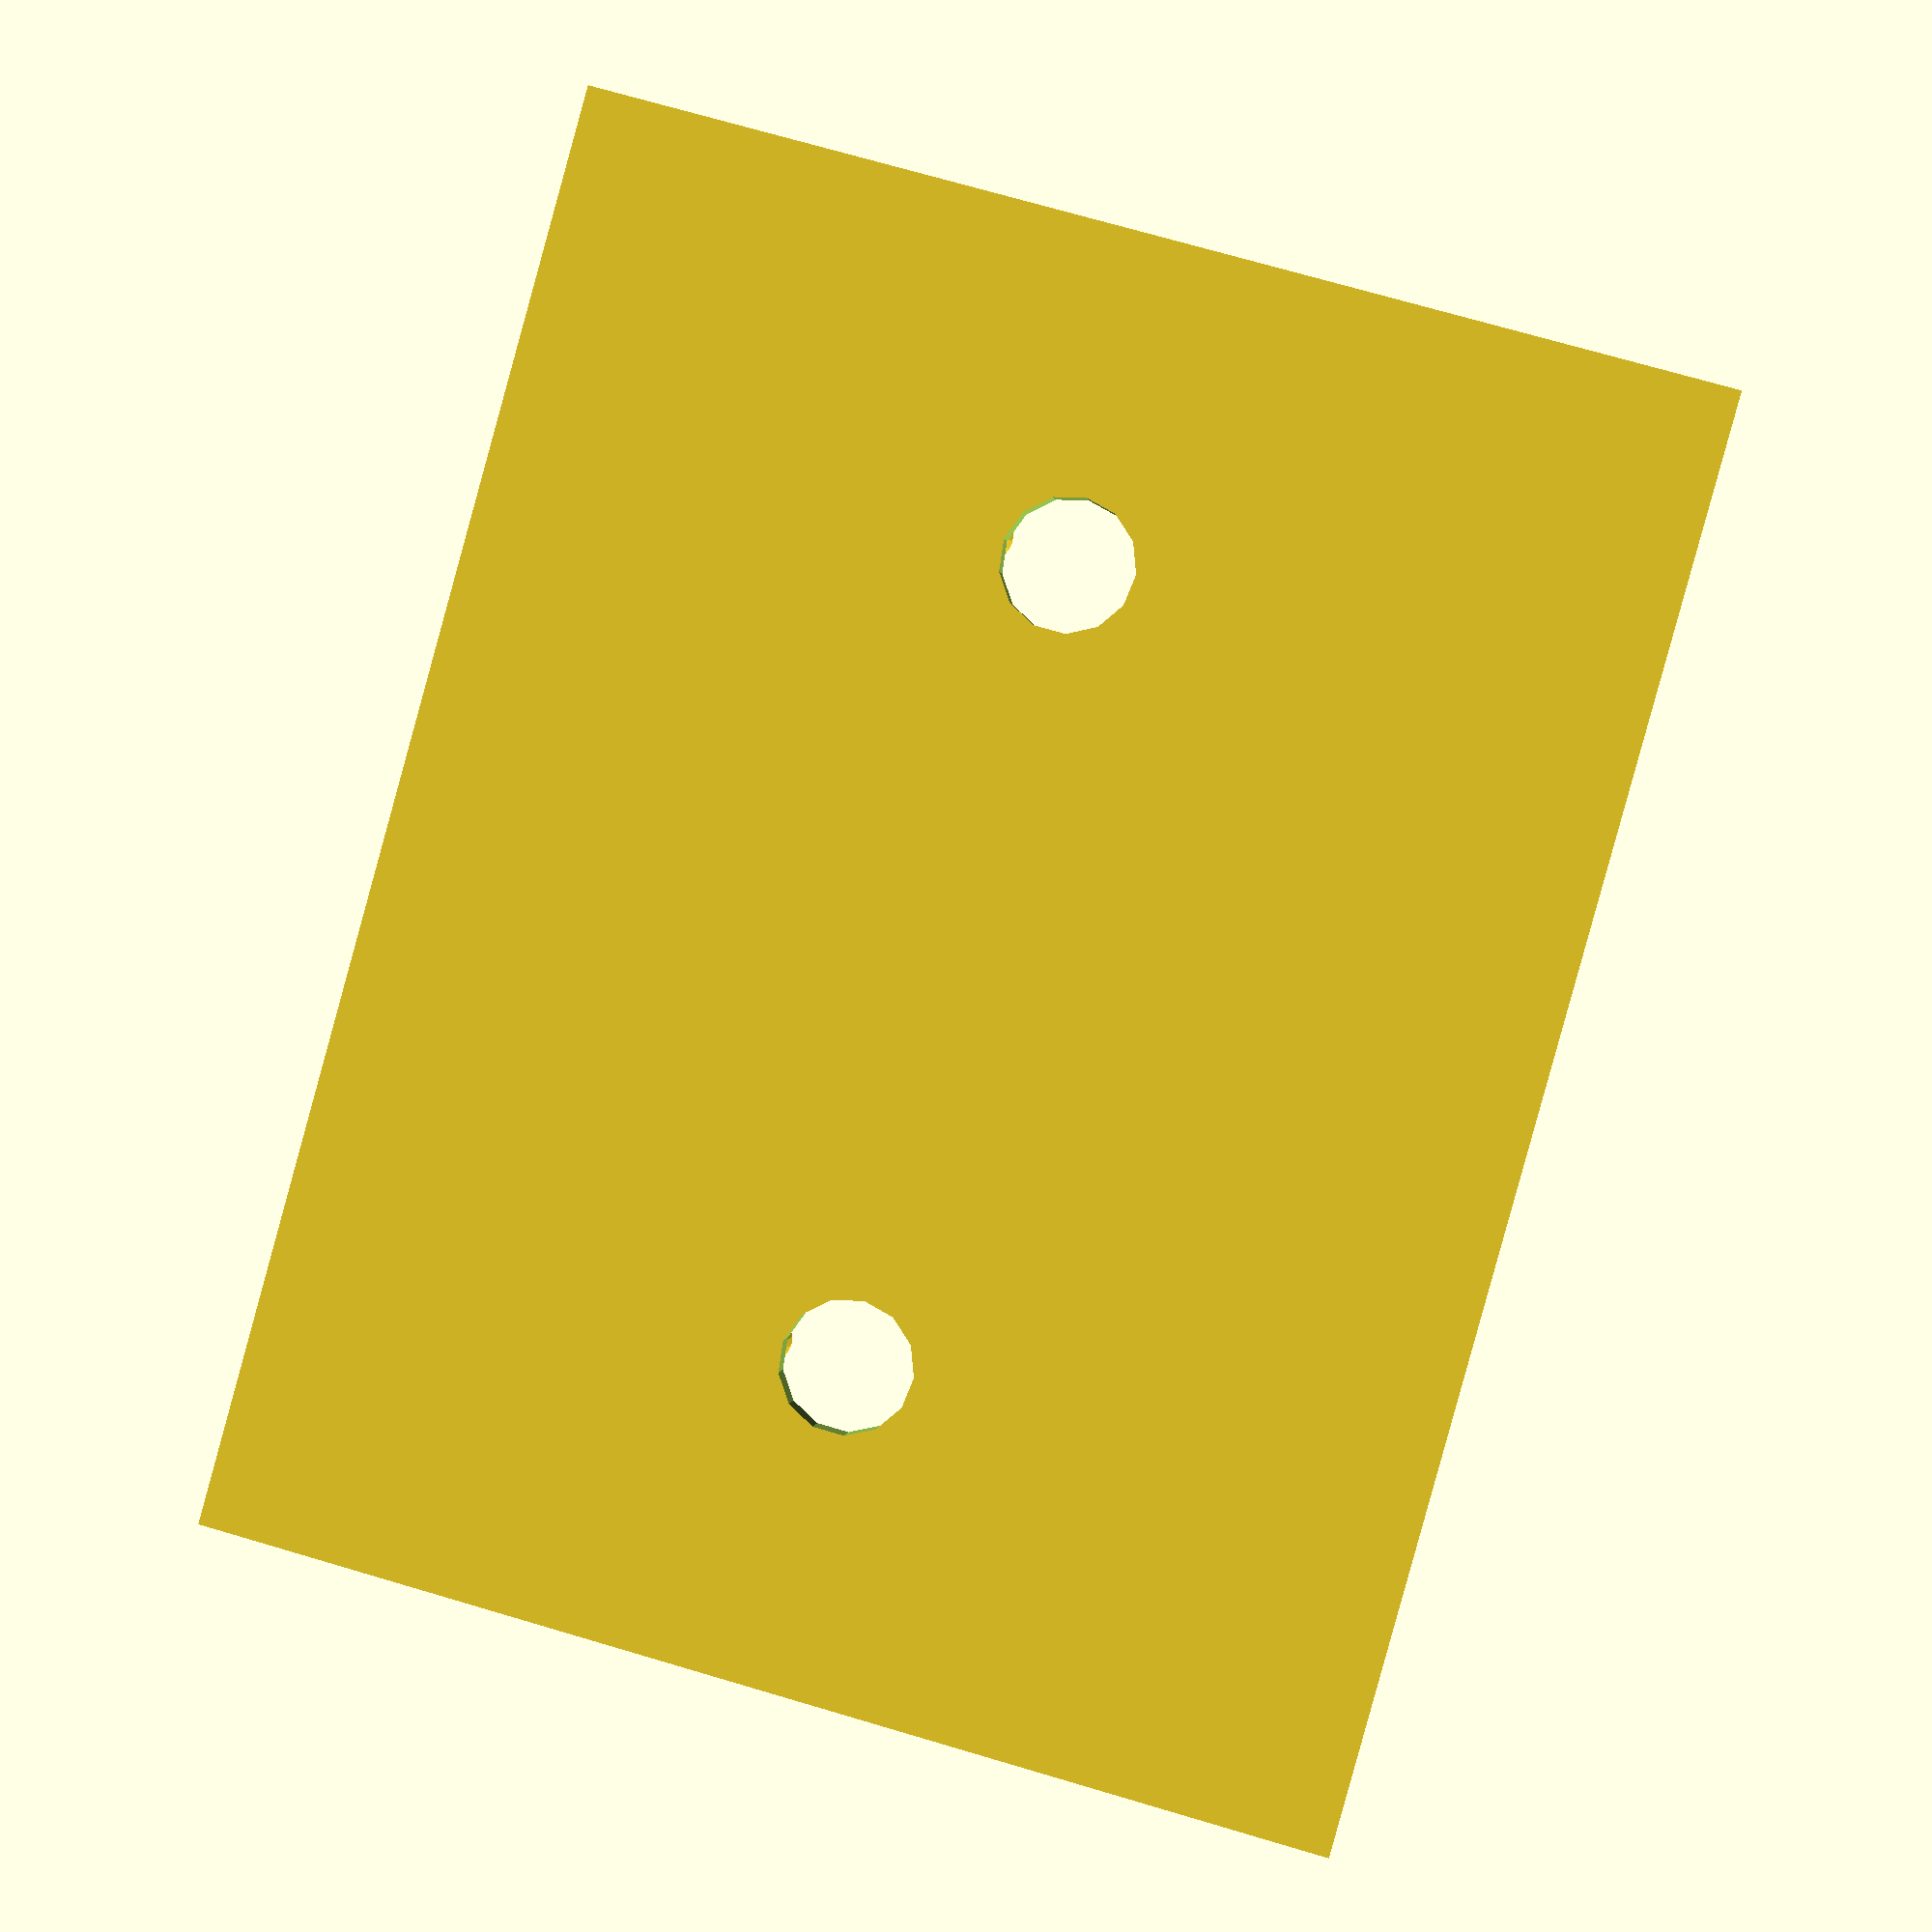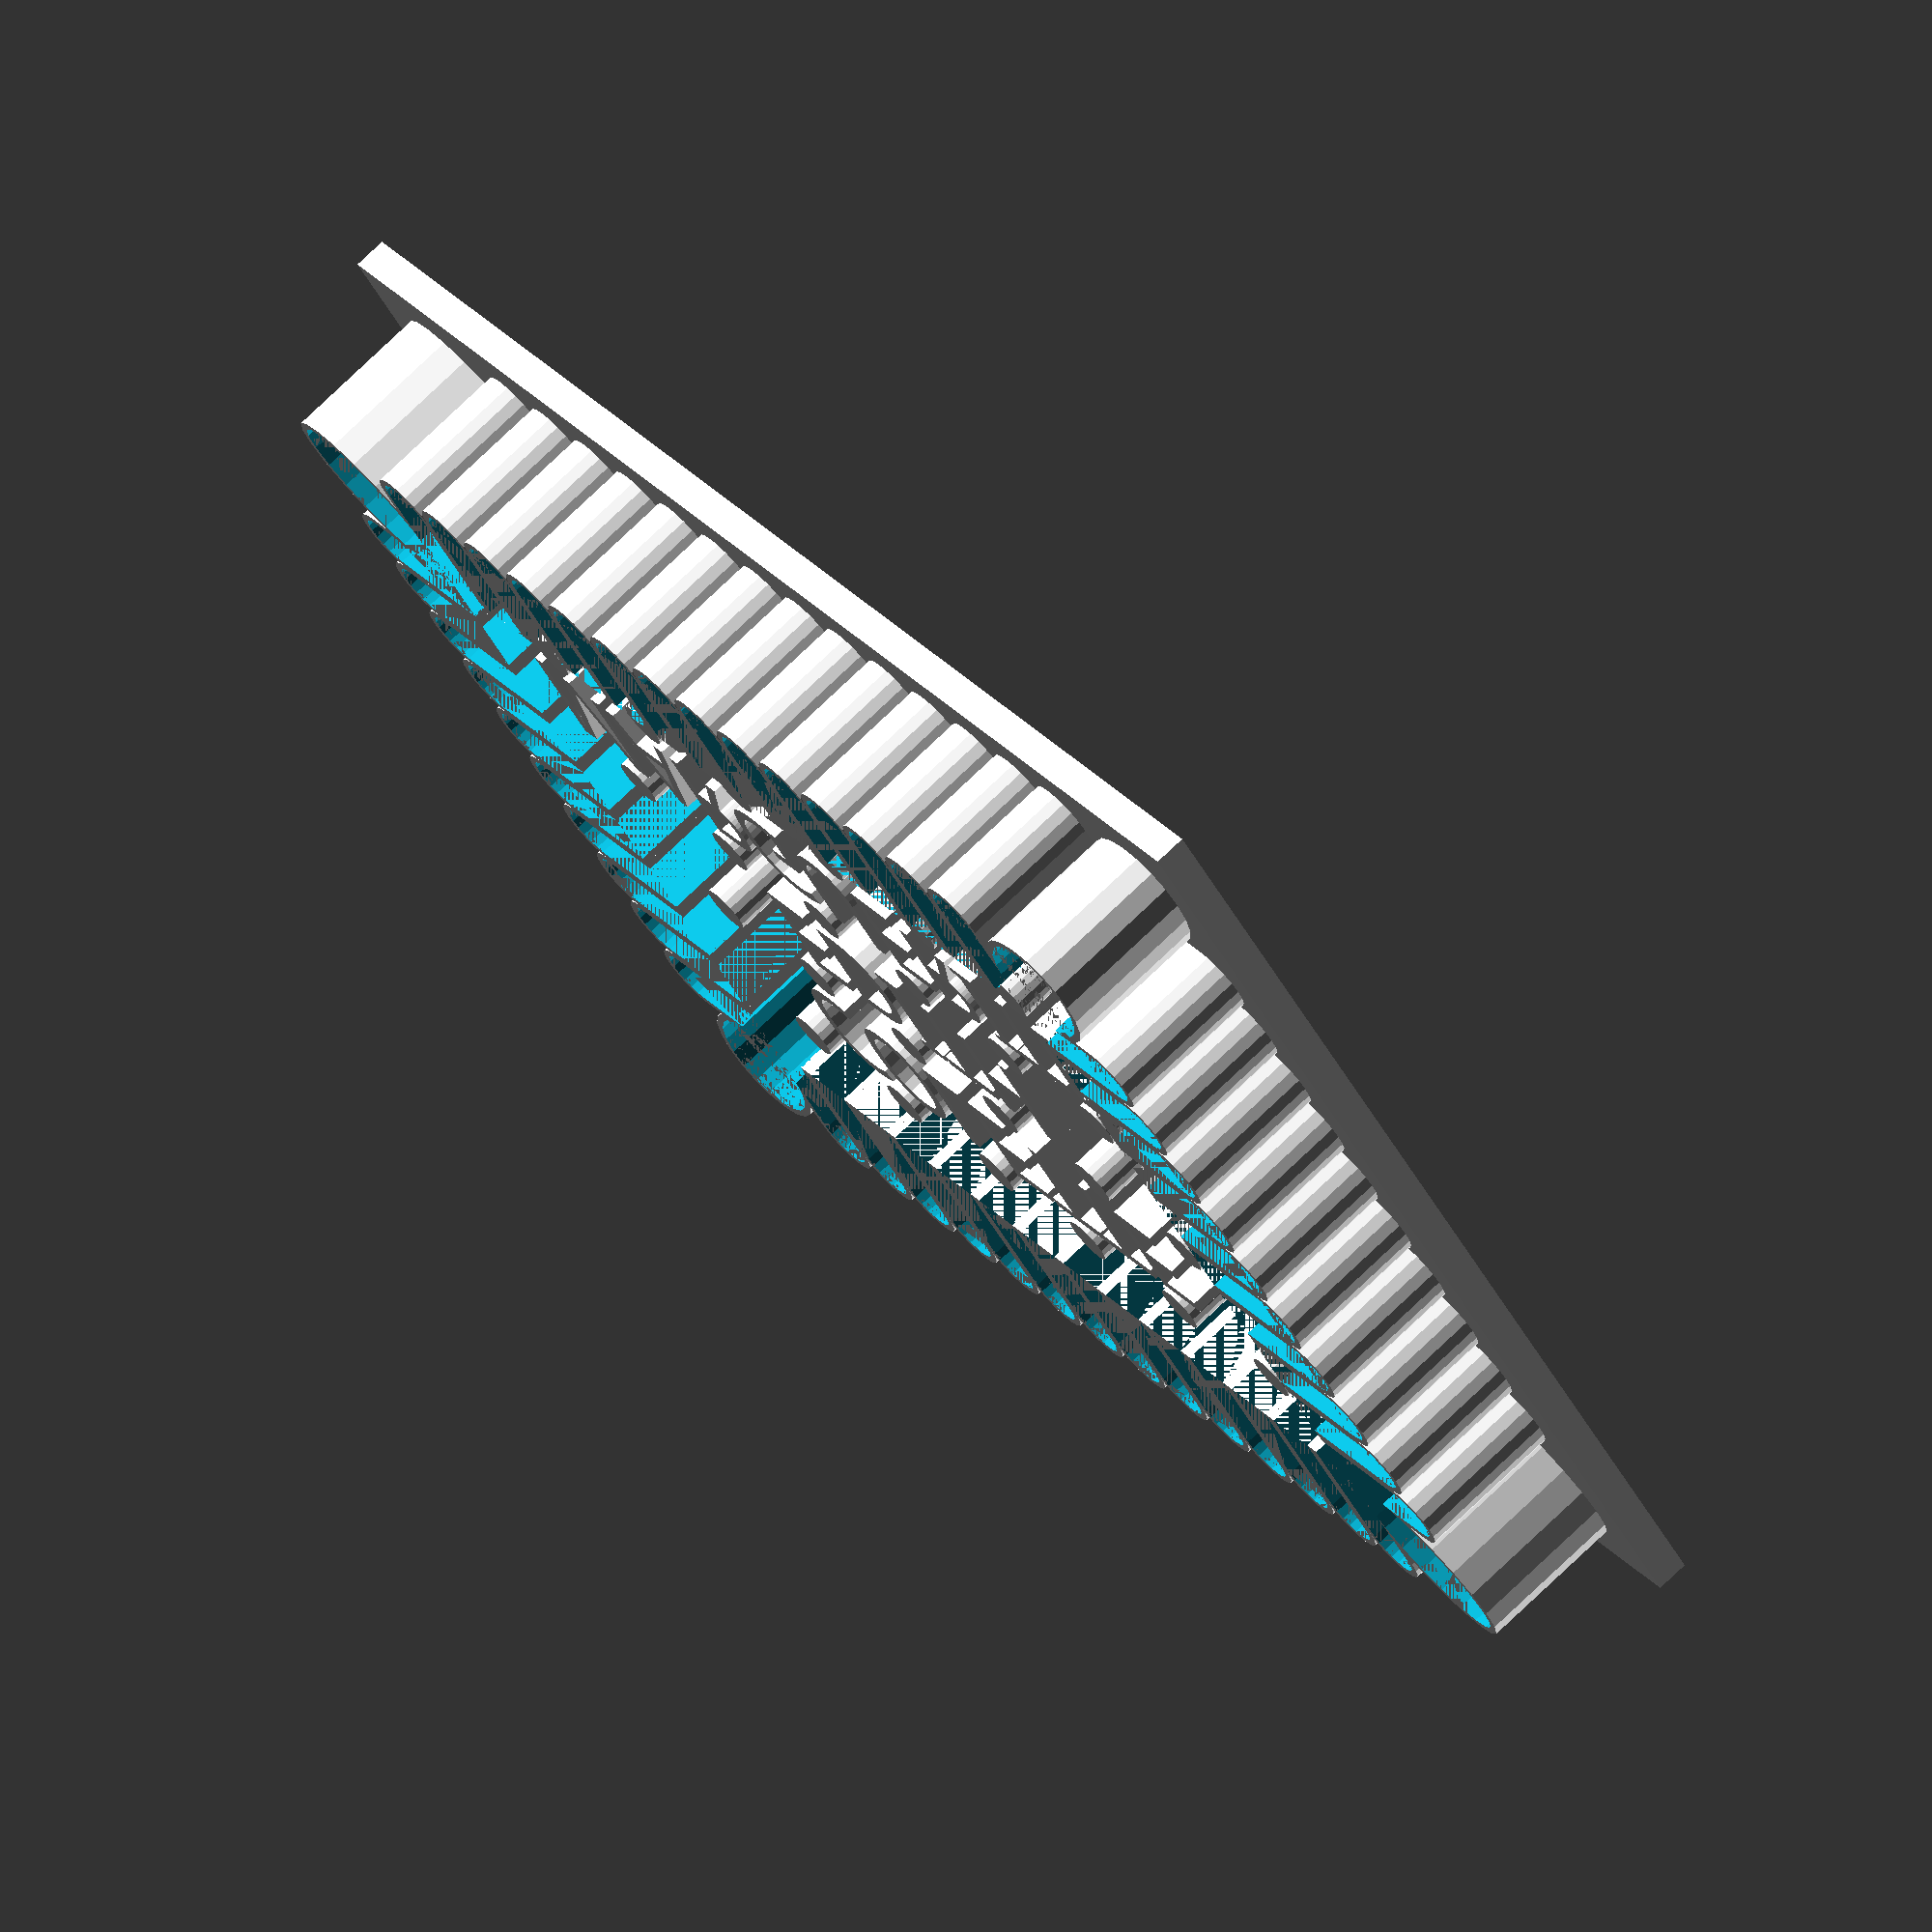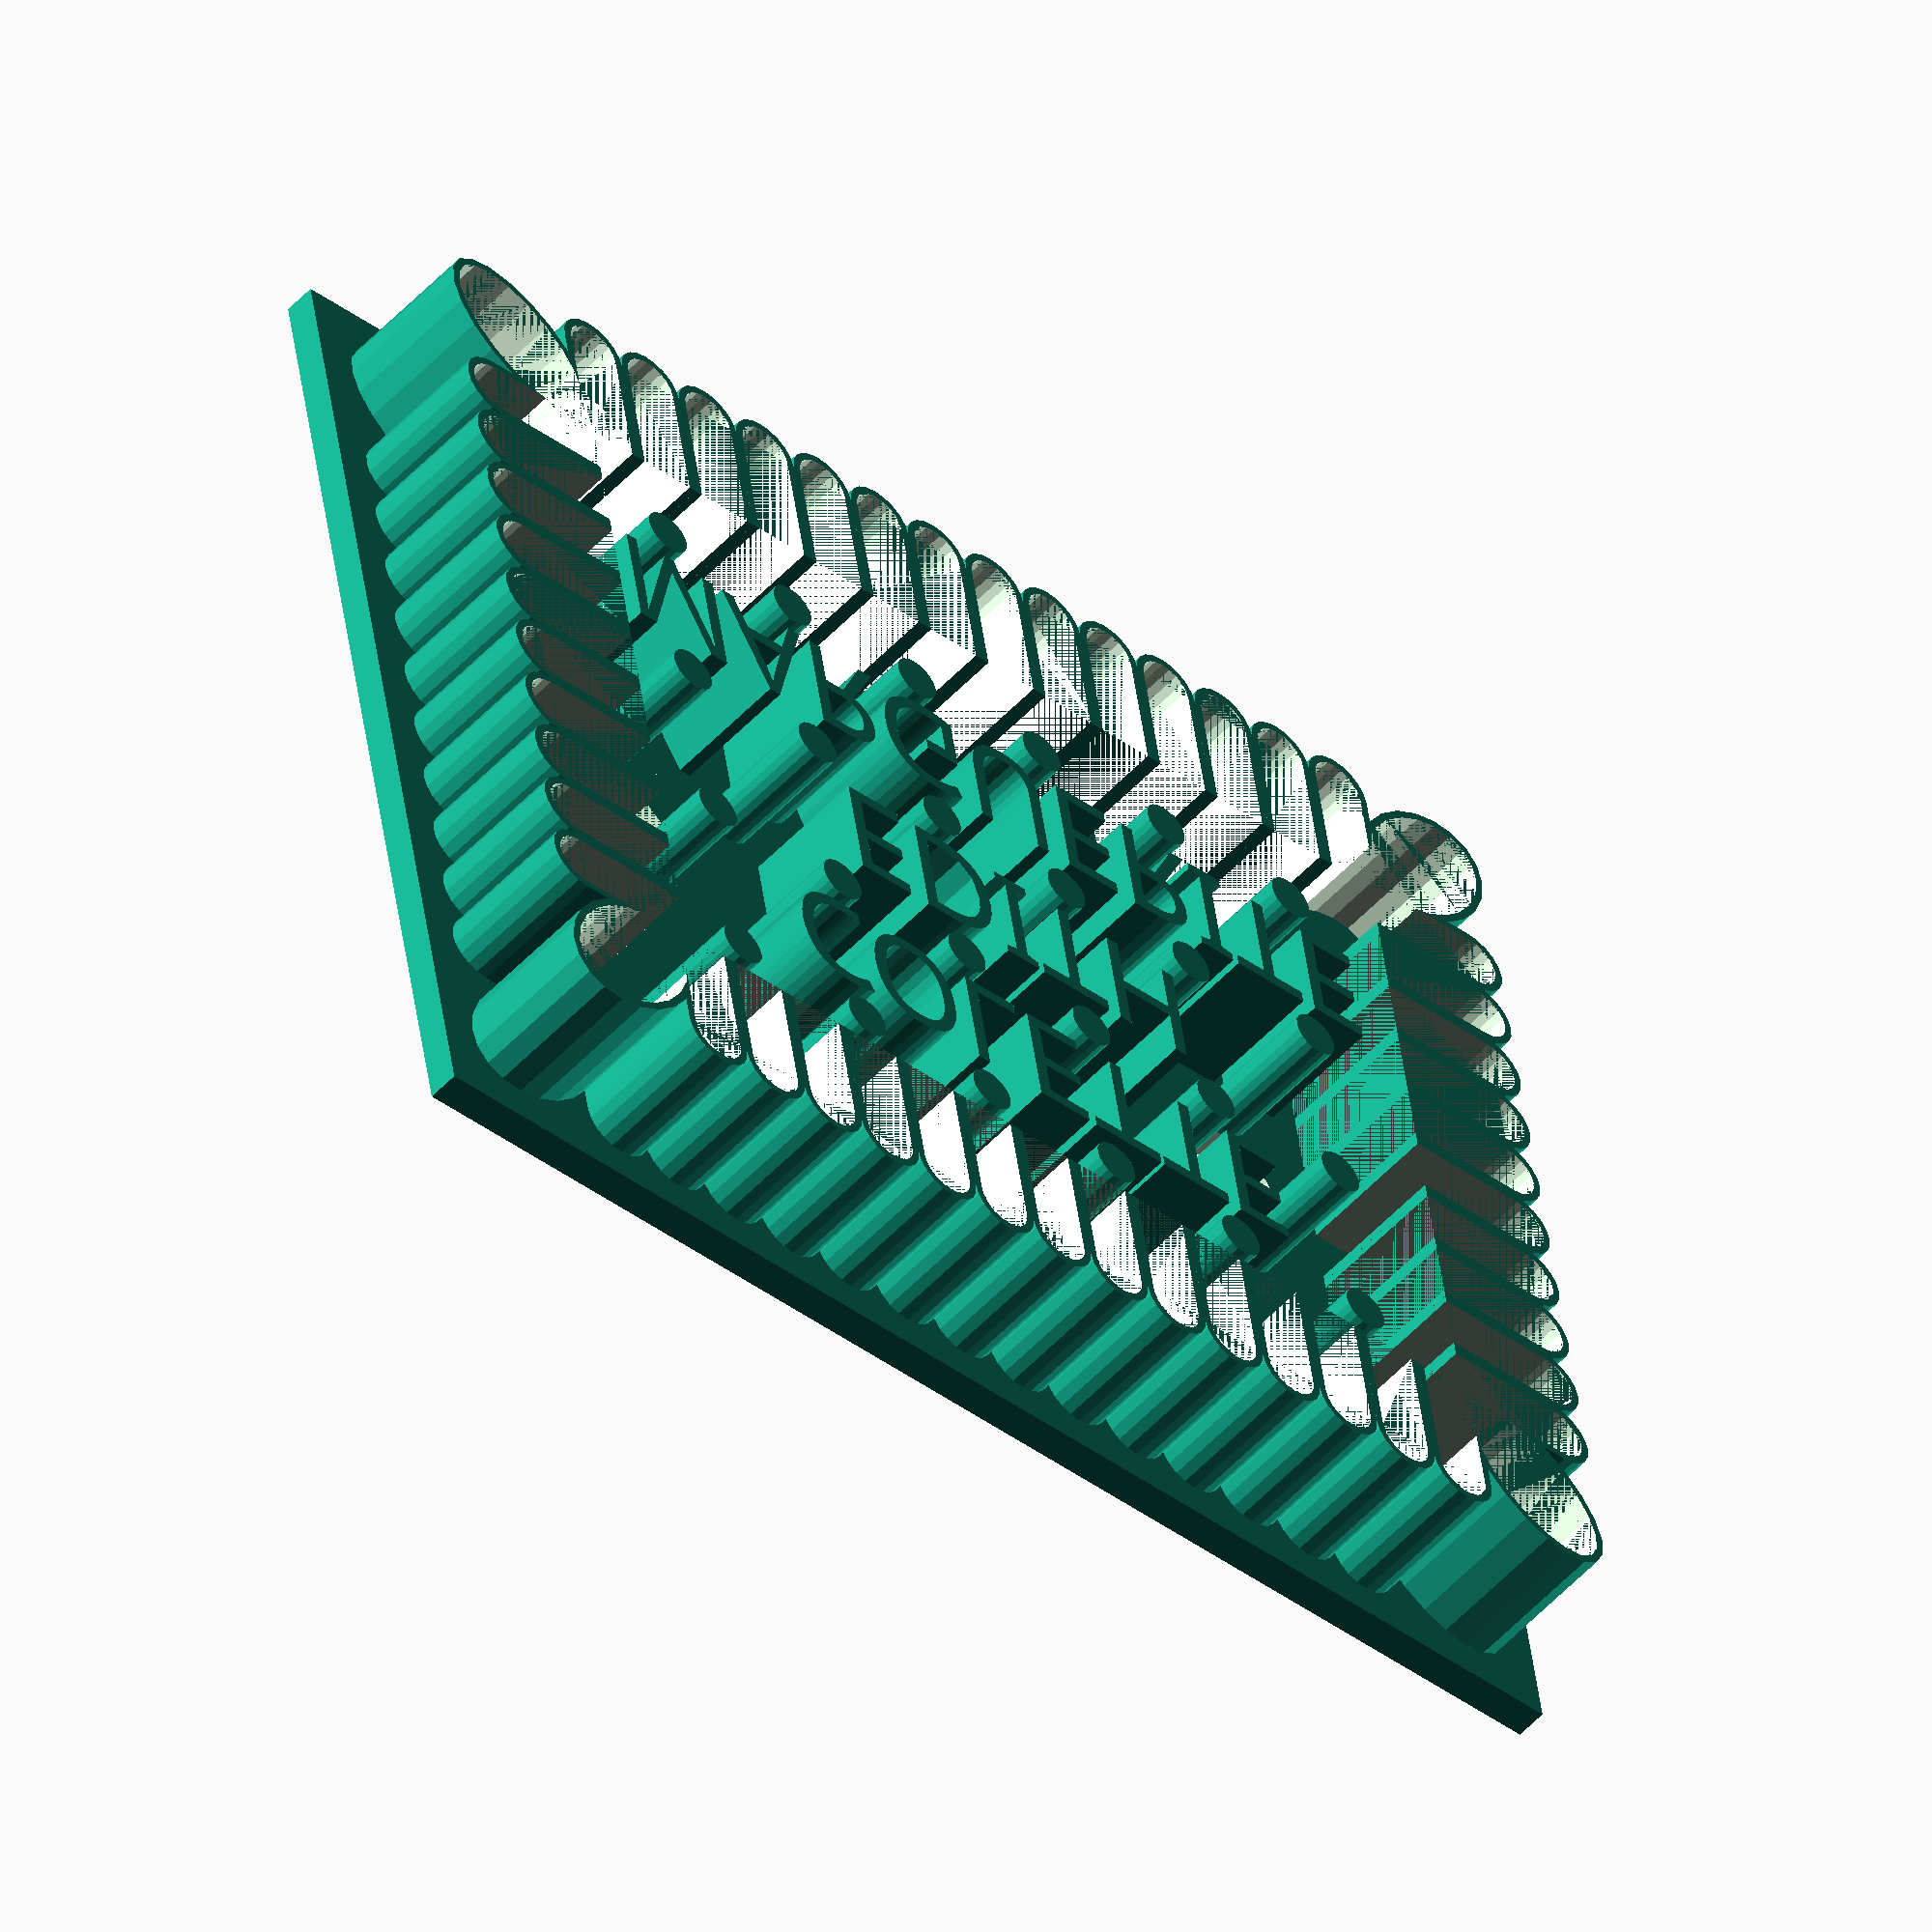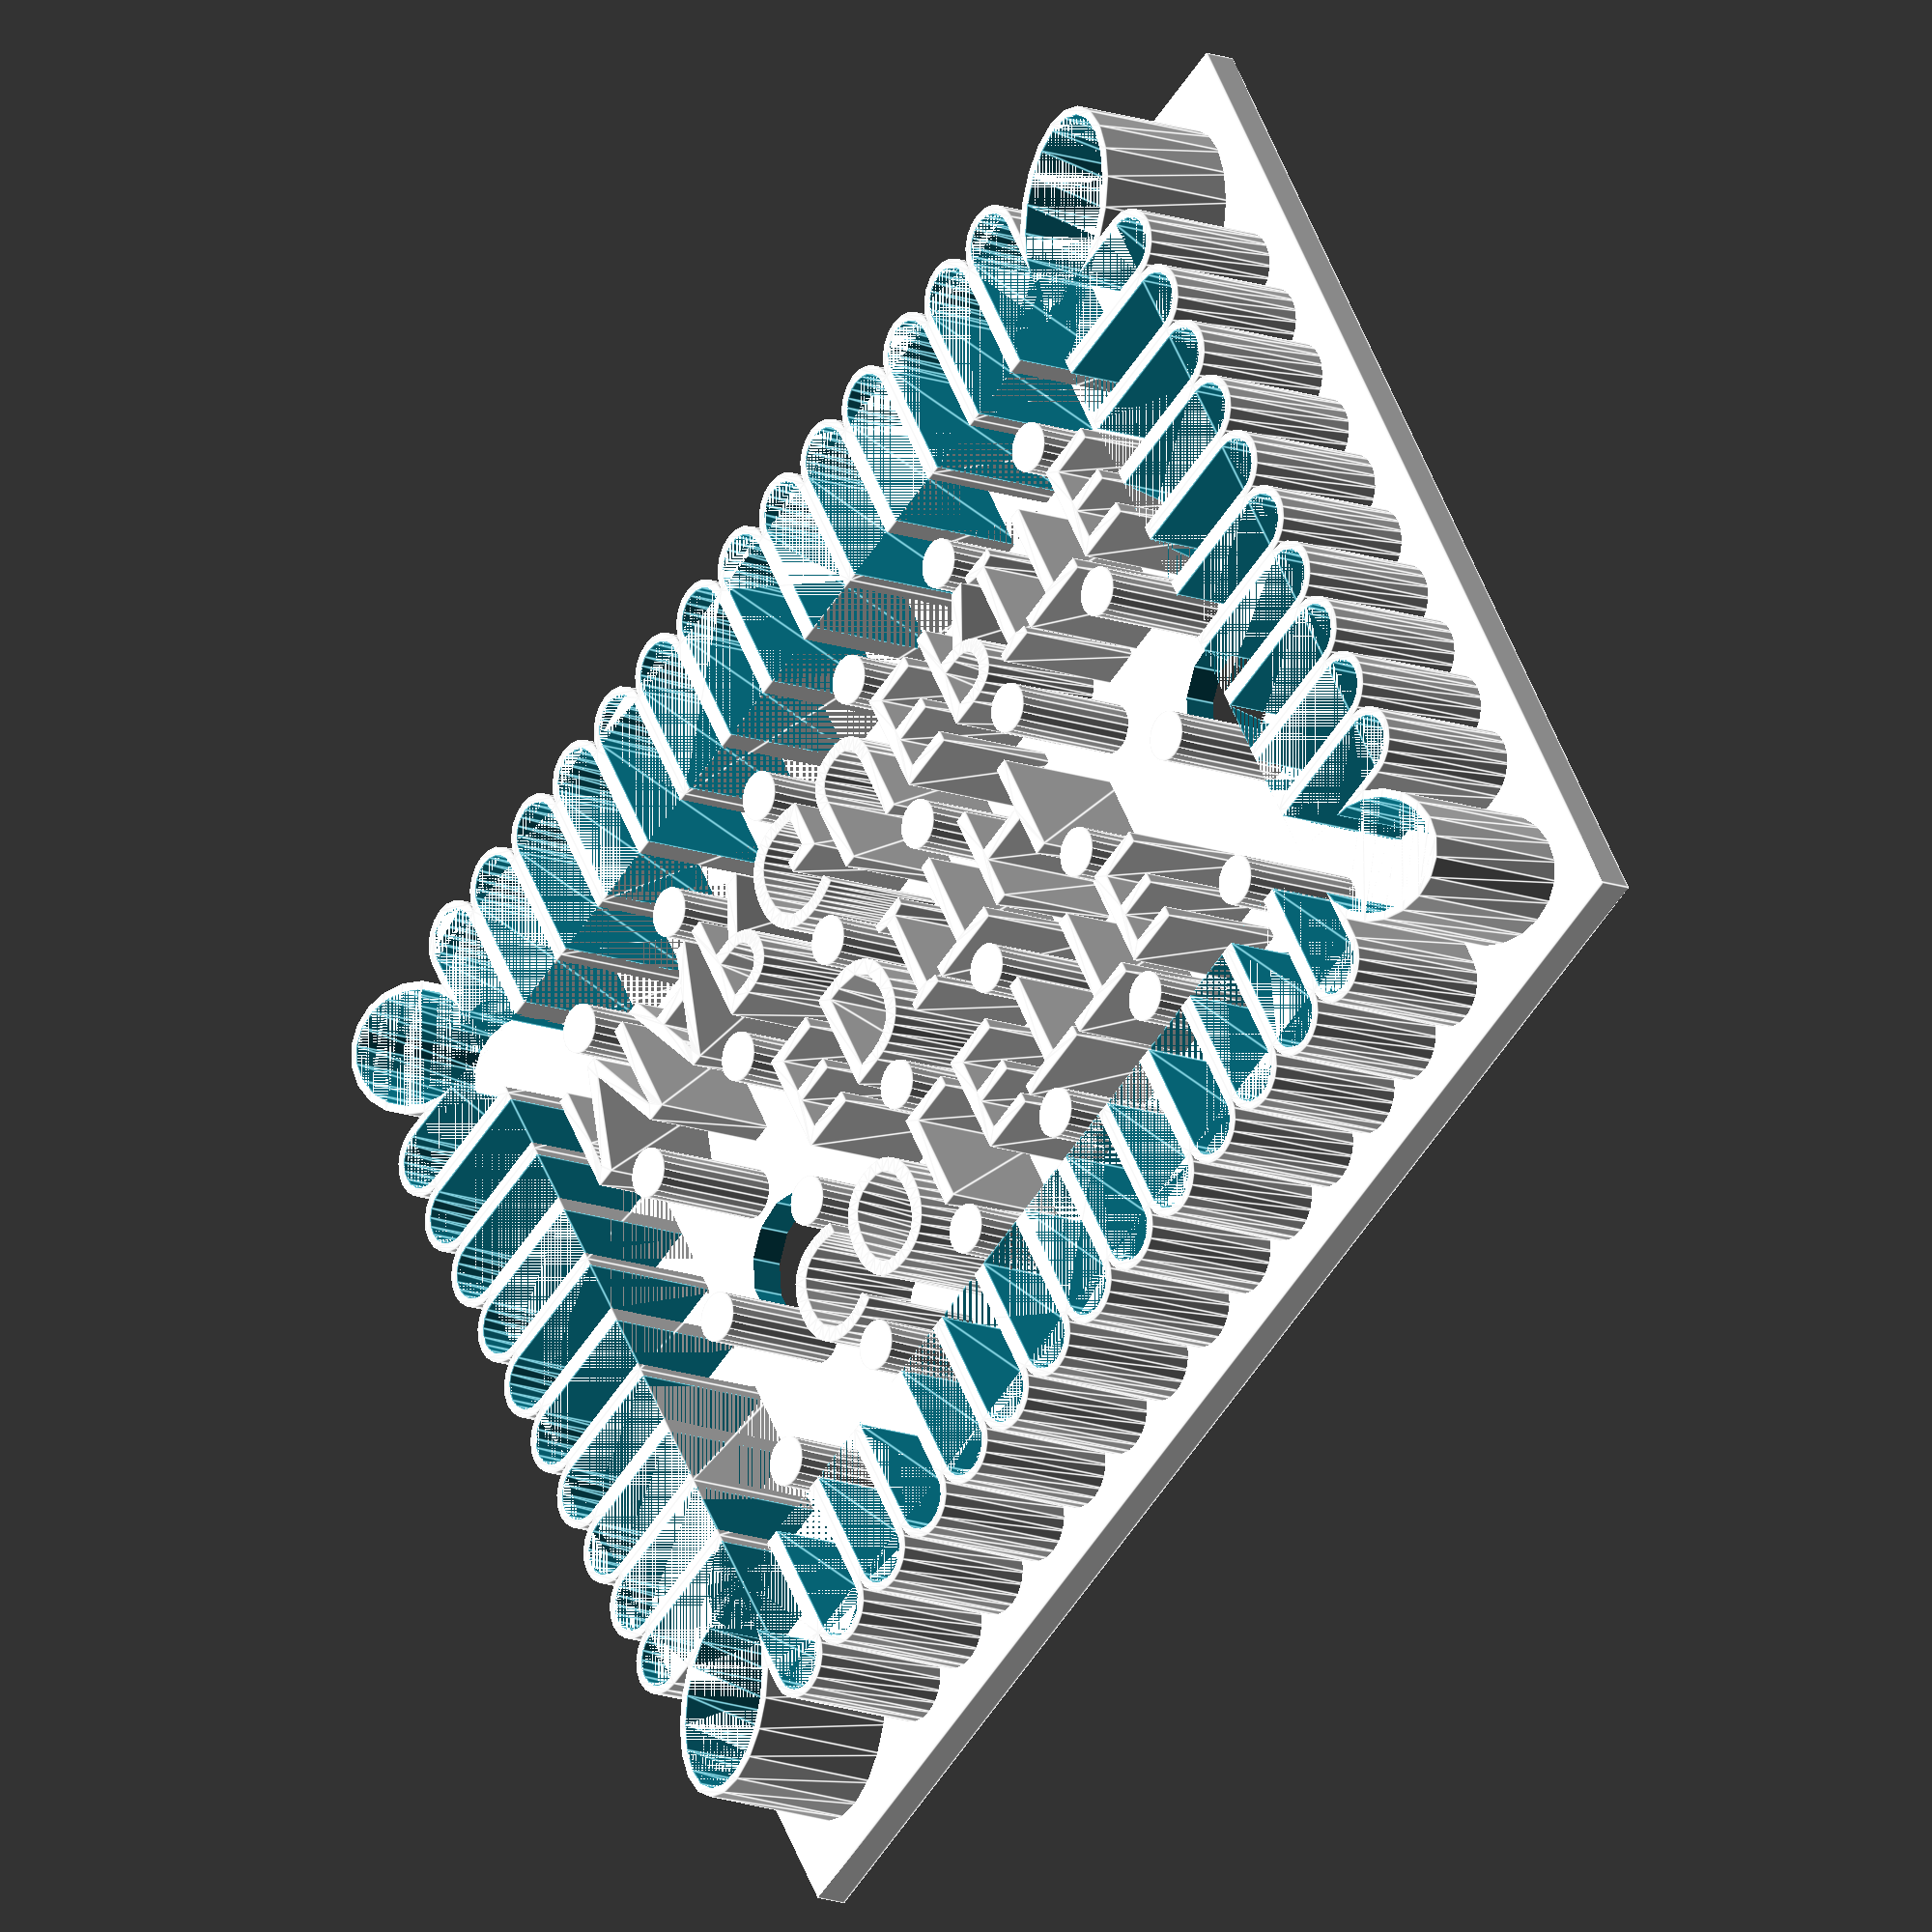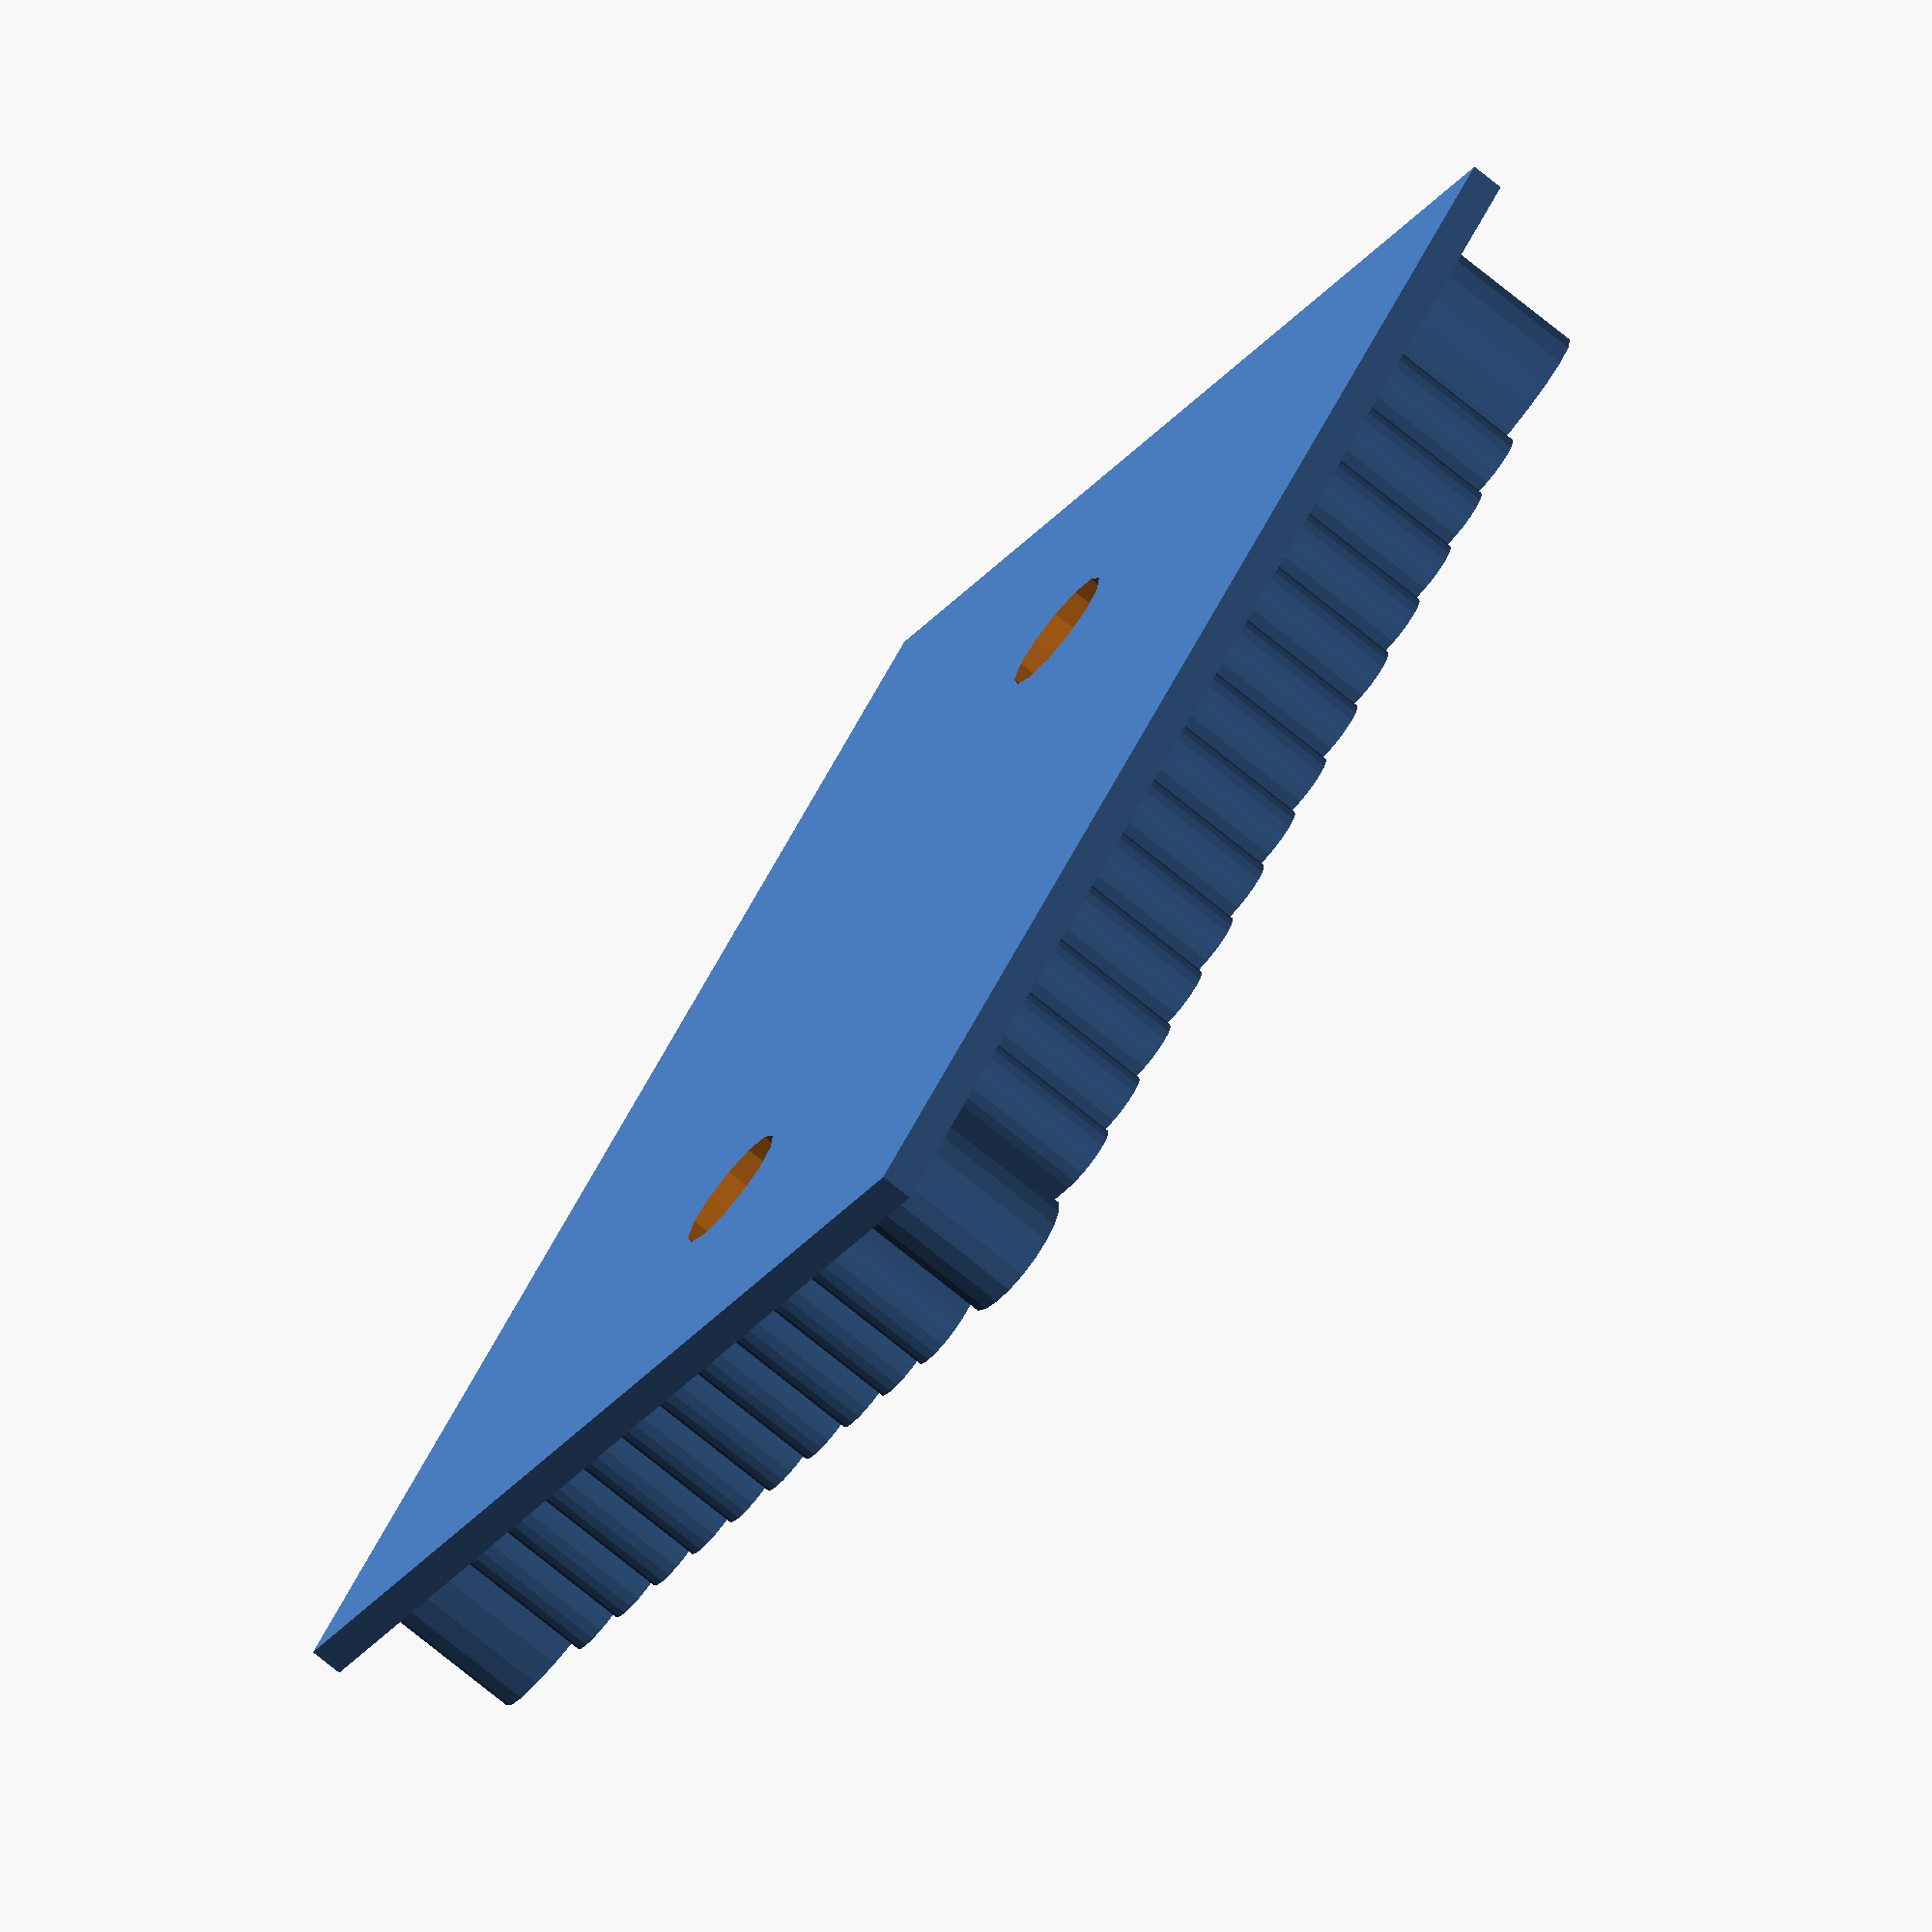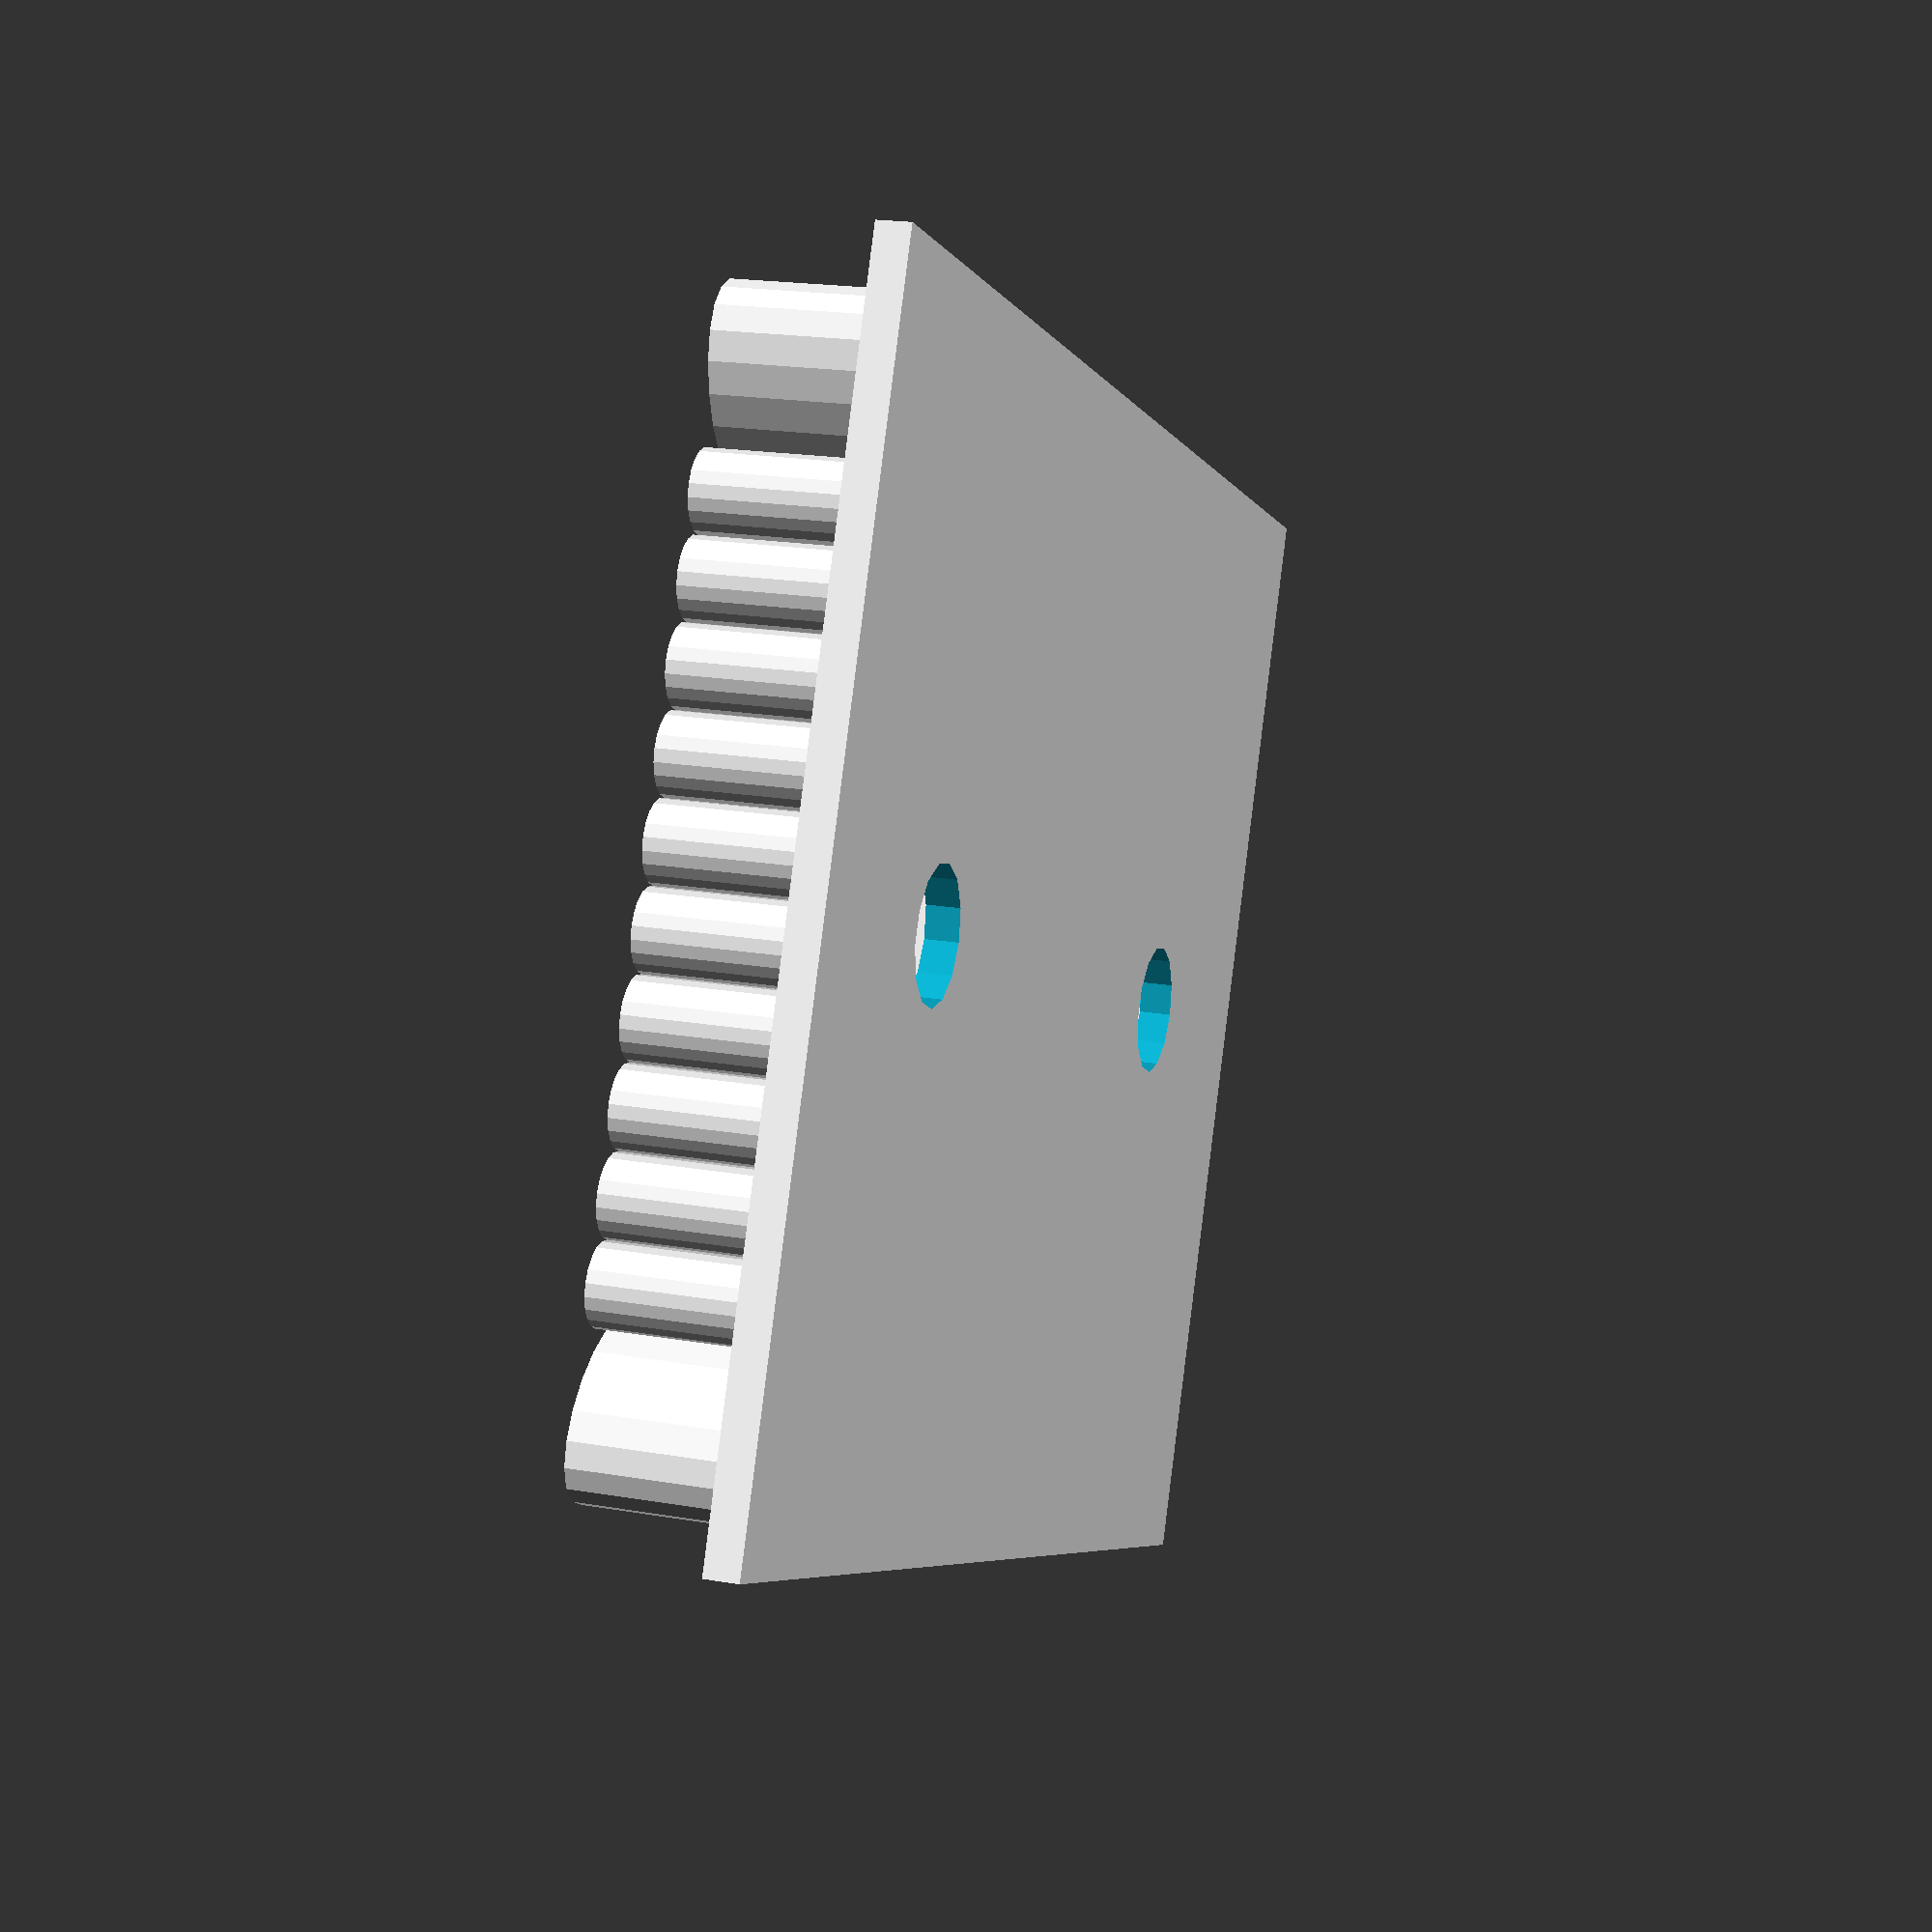
<openscad>
/*
 *
 * Petit Beurre
 *
 * This is a naive attempt at reproducing a vintage Petit Beurre cutter.
 *
 * Inspired from https://en.wikipedia.org/wiki/Petit-Beurre
 *
 * (c) 2017 AUTONOMOUS INDUSTRIAL TOOLS INCORPORATED
 *
 * Licensed under CERN OHL v.1.2 or later
 *
 * You may redistribute and modify this documentation under the terms of the
 * CERN OHL v.1.2. (http://ohwr.org/cernohl). This documentation is distributed
 * WITHOUT ANY EXPRESS OR IMPLIED WARRANTY, INCLUDING OF
 * MERCHANTABILITY, SATISFACTORY QUALITY AND FITNESS FOR A
 * PARTICULAR PURPOSE. Please see the CERN OHL v.1.2 for applicable
 * conditions
 *
 * author: william@accret.io
 *
 */

MoldHeight=10;
MoldRecess=1;
MoldBaseHeight=2;

CookieLength=72.4;
CookieWidth=54;

EarRadius=5;

TeethWidth=4.6;
TeethLength=8;
TeethOffset=4;

DotDiameter=1.5;
FontSize=7;

BladeWidth=1.0;

EjectorTolerance=2;

res=20; /* this is the $fn value - the higher, the longer the rendering time is */

/* 2D shape of the Petit Beurre */

module teeth(Spacing, teethlength) {
     translate([Spacing/2, 0, 0]) {
          square([TeethWidth - Spacing, teethlength ]);
          translate([(TeethWidth - Spacing)/2, teethlength ]) circle((TeethWidth - Spacing)/2, $fn=res, center=true);
     }
}

module ear(Spacing) {
     resize([12-Spacing,8-Spacing])circle(5, $fn=res);
}

module quadrant(Spacing, teethlength) {
     translate([CookieLength/2, CookieWidth/2, 0 ]) {
          rotate([0, 0, 45])
               ear(Spacing);
     }
     for (i=[0:4]) {
          translate([CookieLength/2 - teethlength + 3 , CookieWidth/2 - i*(TeethWidth ) - TeethOffset, 0 ]) {
               rotate([0, 0, -90]) teeth(Spacing, teethlength);
          }
     }
     for (i=[1:7]) {
          translate([CookieLength/2 - i*(TeethWidth) - TeethOffset , CookieWidth/2 - teethlength + 3, 0 ]) {
               rotate([0, 0, 0]) teeth(Spacing, teethlength);
          }
     }
  
}

module shape(Spacing, teethlength) {
     quadrant(Spacing, teethlength);
     mirror([1, 0, 0]) {
          quadrant(Spacing, teethlength);
     }
     mirror([0, 1, 0]) {
          quadrant(Spacing, teethlength);
     }
     rotate([0, 0 , 180]) {
          quadrant(Spacing, teethlength);
     }
}

/* the 24 dots. later they will be the pushers of the ejection mechanism */

module dot(tolerance) {
     cylinder(MoldHeight-MoldRecess, DotDiameter + tolerance/2, /* 3* */DotDiameter + tolerance/2 , $fn = res);
}

module dot_row(tolerance) {
     for (i=[0:2]) {
          translate([-10 * i - 5, 0, 0]) {
               dot(tolerance);
          }
          translate([10 * i + 5, 0, 0]) {
               dot(tolerance);
          }
     }
}
   
   
module dots(tolerance) {

     for (i=[0:1]) {
          translate([0, 6 + i * 12 ]) {
               dot_row(tolerance);
          }
           translate([0, - 6 - i * 12 ]) {
               dot_row(tolerance);
          }
     }

}




/* the text. you need to install the Rebel bones font on your system, or to use another font */
module label(position, t, tolerance) {
     if (tolerance == 0.0) {
          linear_extrude(height = MoldHeight-MoldRecess, center = false, convexity = 10, twist = 0, scale=[1, 1]) {
               
               translate([0, position, 0])
                    text(t, size= FontSize, font = "Rebel bones", halign="center");
          }
     } else {
       /*  minkowski() {
              sphere(tolerance/2);
              linear_extrude(height = MoldHeight-MoldRecess, center = false, convexity = 10, twist = 0, scale=[1, 1]) {
                   
                   translate([0, position, 0])
                        text(t, size= FontSize, font = "Rebel bones", halign="center");
              }
         }  */
     }
}


/* assembling everything */
module cutter(tolerance, fontTolerance) {
     
     difference() {
          linear_extrude(height = MoldHeight, center = false, convexity = 10, twist = 0) {
               shape(0, TeethLength+tolerance/2);
          }
          
          linear_extrude(height = MoldHeight, center = false, convexity = 10, twist = 0) {
               shape(BladeWidth+tolerance, TeethLength+tolerance/2);
          }
          
          translate([CookieLength/2-5 + tolerance, CookieWidth/2-5 + tolerance, 0 ]) 
               cylinder(MoldHeight, 3+tolerance/2, 3+tolerance/2, $fn=res);
          
          translate([CookieLength/2-5 + tolerance, -(CookieWidth/2-5)- tolerance, 0 ]) 
               cylinder(MoldHeight, 3+tolerance/2, 3+tolerance/2, $fn=res);
          
          translate([-(CookieLength/2-5)  - tolerance, CookieWidth/2-5  + tolerance, 0 ]) 
               cylinder(MoldHeight, 3+tolerance/2, 3+tolerance/2, $fn=res);
          
          translate([-(CookieLength/2-5) - tolerance, -(CookieWidth/2-5) - tolerance, 0 ]) 
               cylinder(MoldHeight, 3+tolerance/2, 3+tolerance/2, $fn=res);
     }

     
     translate([0, 0, MoldRecess]) {
          label(8.5, "COLETTE", tolerance);
          label(-3.5, "EDITH", tolerance);
          label(-15.5, "MARGUERITE", tolerance);
          dots(tolerance);
          
     }
     
   
}

module base() {
       translate([0, 0, MoldHeight])
            cube([CookieLength+15, CookieWidth+15, MoldBaseHeight], center=true);
       
}

//rotate([180, 0, 0])
module ejector() {
     difference() {
          translate([0, 0, -MoldBaseHeight])
               base();
          cutter(EjectorTolerance);
     }
     translate([CookieLength/2 * 2/3, 0, -MoldBaseHeight + MoldHeight])
     cylinder(2*MoldHeight, 3, 3);
      translate([- CookieLength/2 * 2/3, 0, -MoldBaseHeight + MoldHeight])
     cylinder(2*MoldHeight, 3, 3);
}

/*
translate([0, 0, -5])
ejector();
*/
cutter(0);

difference() {
     translate([0, 0, MoldHeight])
          cube([CookieLength+15, CookieWidth+15, MoldBaseHeight], center=true);
     
     translate([CookieLength/2 * 2/3, 0,  - MoldHeight + MoldBaseHeight])
          cylinder(2*MoldHeight, 3+EjectorTolerance/2, 3+EjectorTolerance/2);
     translate([- CookieLength/2 * 2/3, 0, -MoldHeight + MoldBaseHeight])
     cylinder(2*MoldHeight,  3+EjectorTolerance/2, 3+EjectorTolerance/2);
}
     



</openscad>
<views>
elev=179.2 azim=105.5 roll=174.3 proj=p view=wireframe
elev=103.6 azim=38.5 roll=313.7 proj=o view=wireframe
elev=233.6 azim=9.5 roll=41.8 proj=o view=wireframe
elev=14.6 azim=212.6 roll=231.0 proj=o view=edges
elev=74.3 azim=129.3 roll=50.9 proj=o view=wireframe
elev=160.5 azim=203.9 roll=252.2 proj=p view=wireframe
</views>
